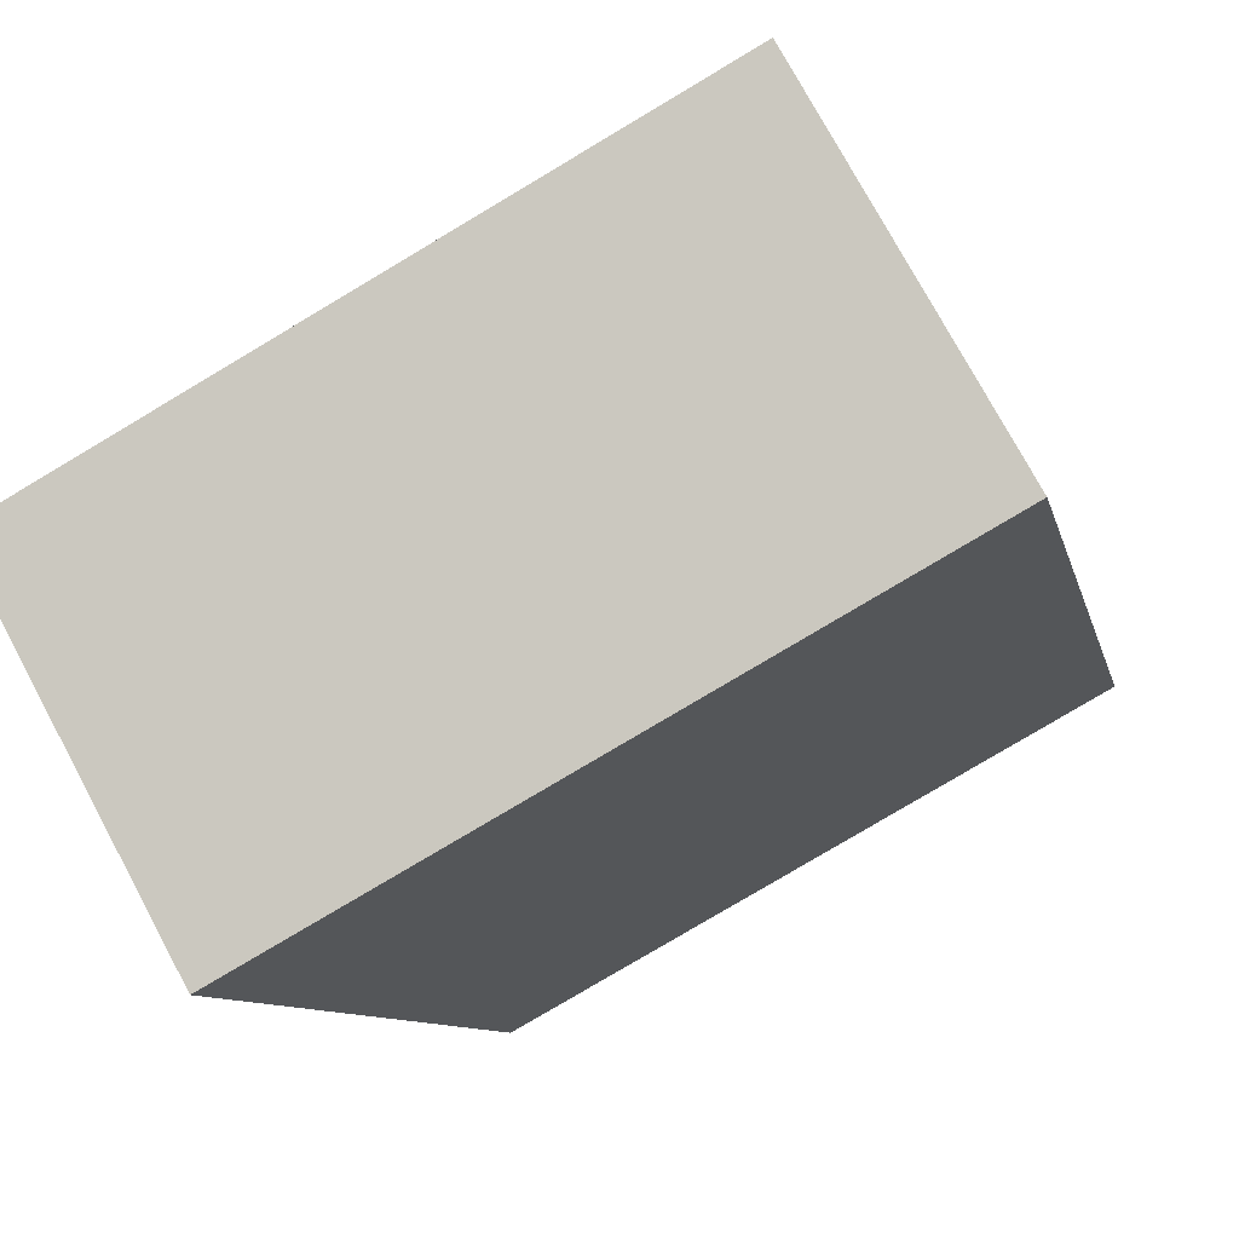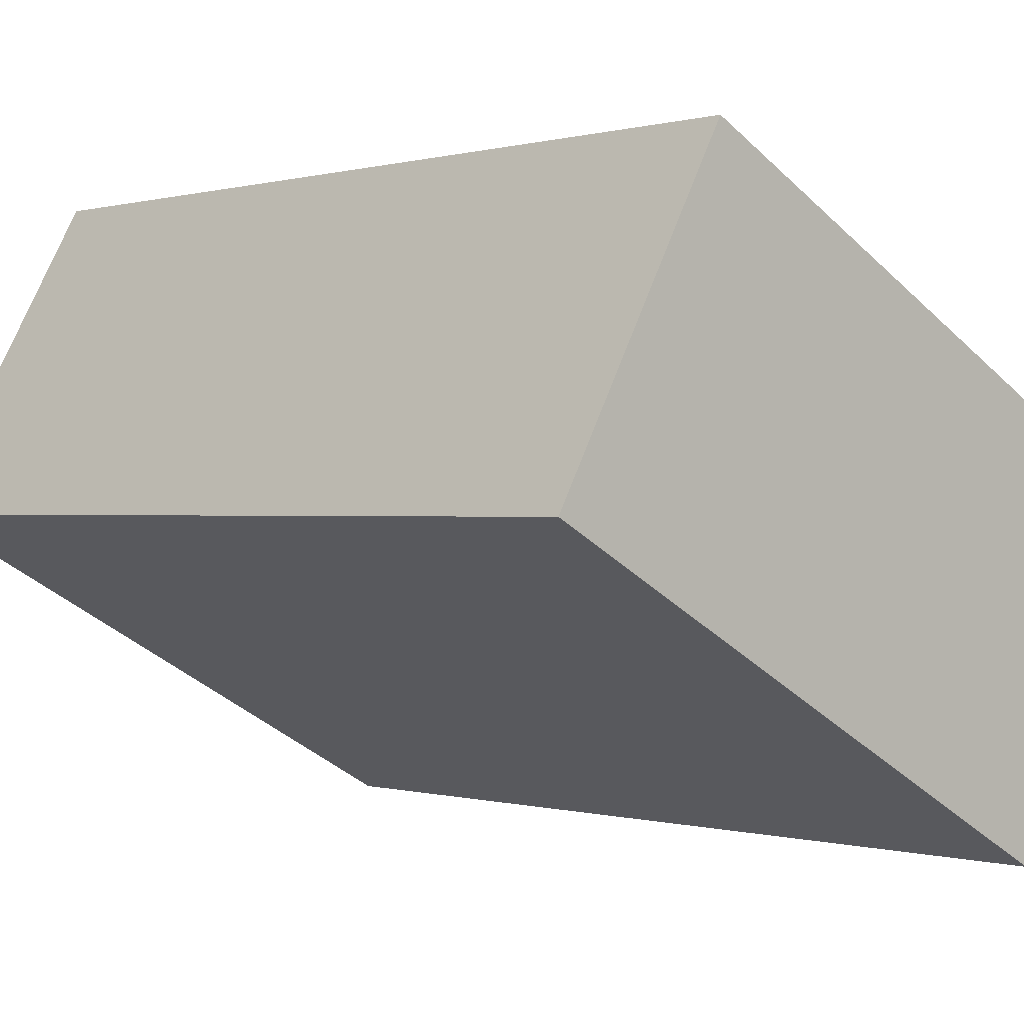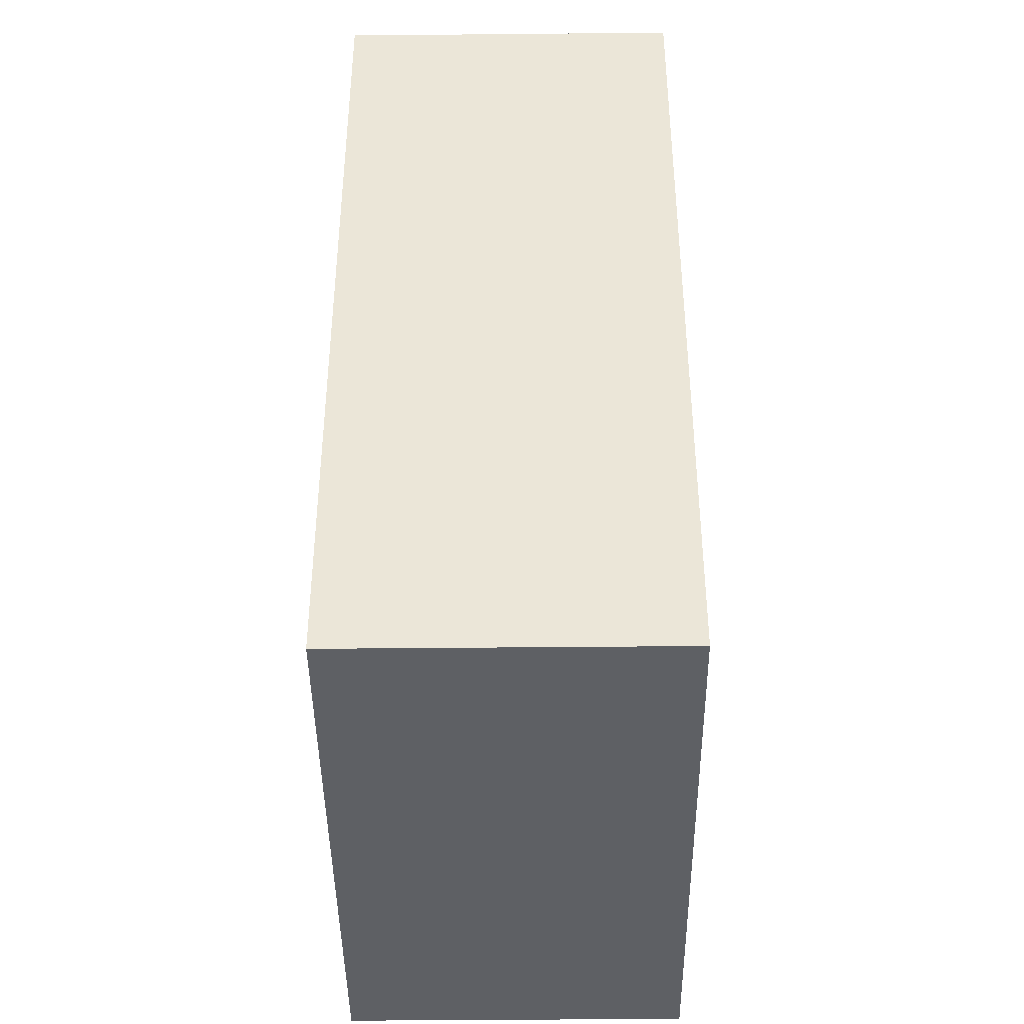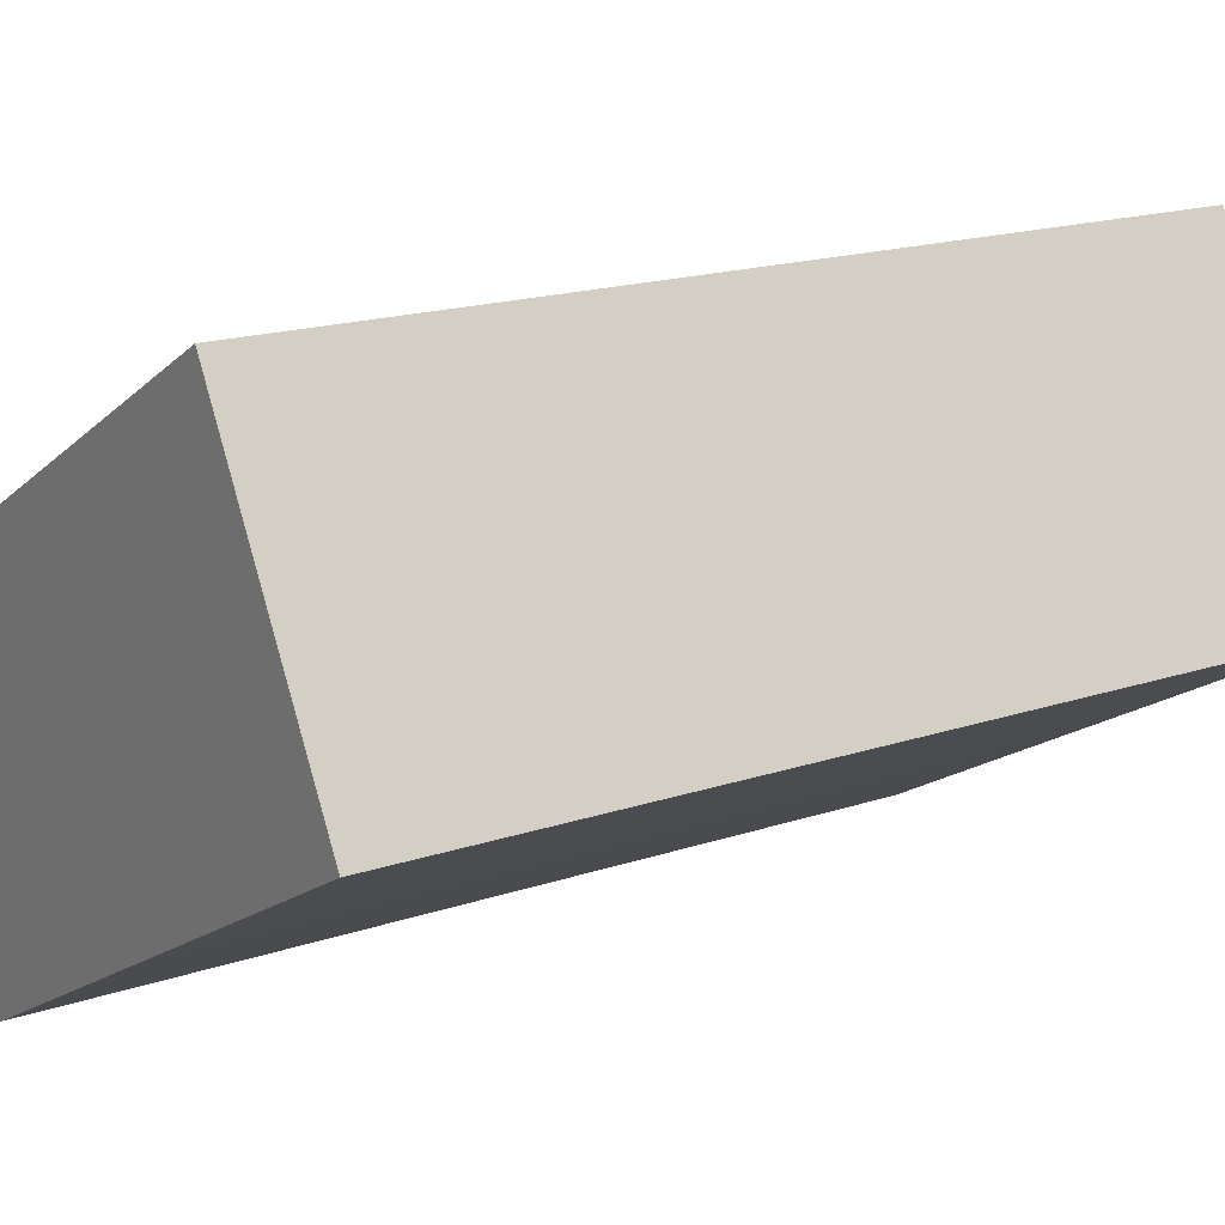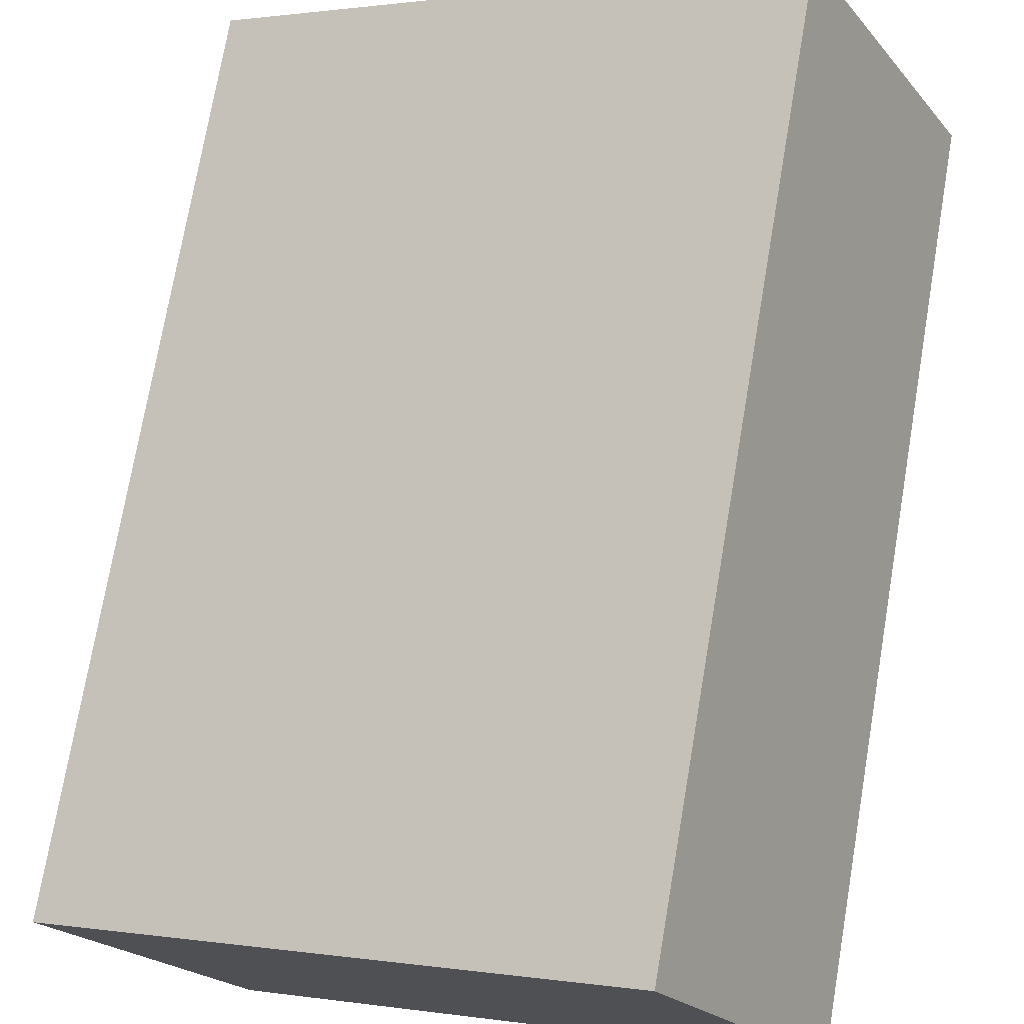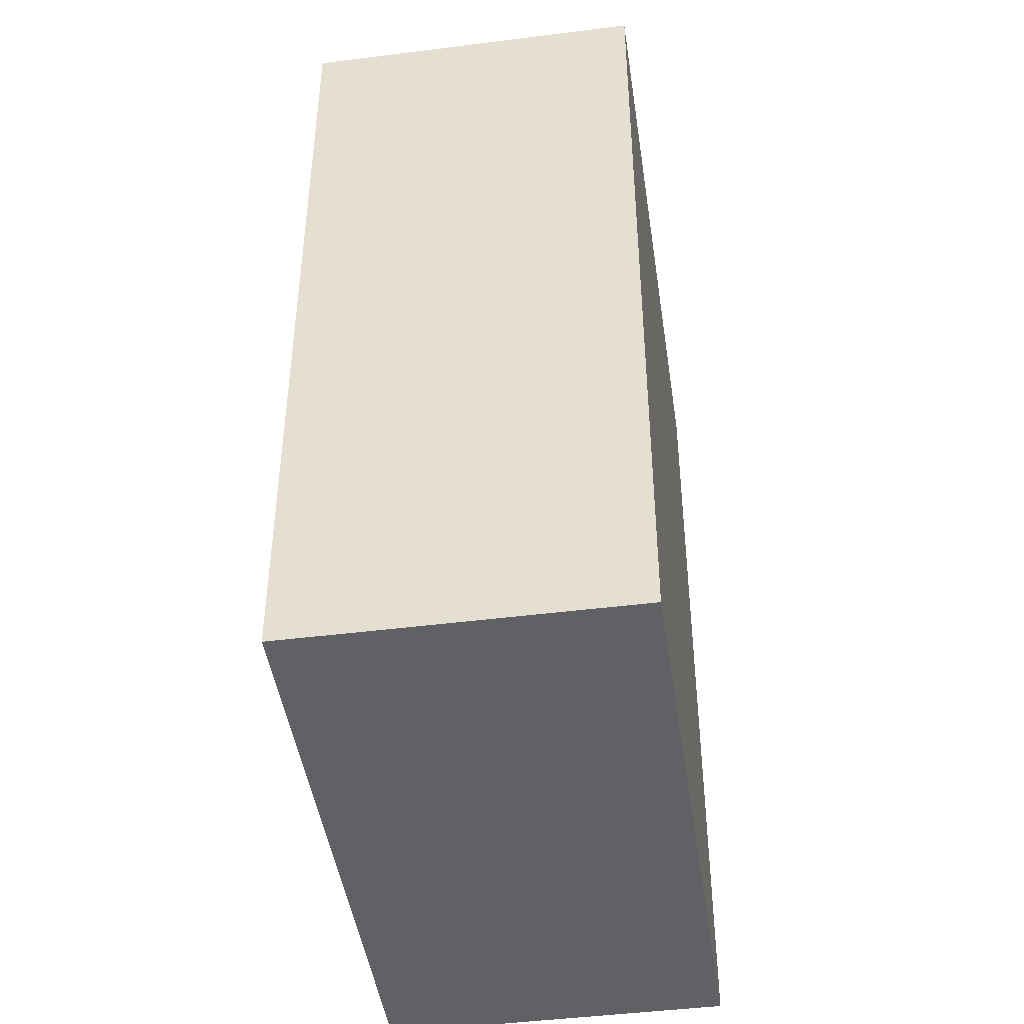
<metadata>
{"format":"obj","ext":"obj","renderer":"f3d","projection":"perspective","resolution":1024,"background":"white","views":[{"elev":-8.8,"azim":11.2,"up":"+Z"},{"elev":0.1,"azim":138.1,"up":"+Z"},{"elev":-42.8,"azim":-118.2,"up":"+Y"},{"elev":17.1,"azim":55.6,"up":"+Z"},{"elev":74.0,"azim":9.7,"up":"+Z"},{"elev":-45.4,"azim":69.5,"up":"+Y"}]}
</metadata>
<code>
v -79.9 -260.8 -685.8
v -83.64 -260.8 -679
v -91.04 -260.8 -683.1
v -91.69 -260.8 -683.4
v -95.75 -260.8 -685.7
v -92.02 -260.8 -692.5
v -86.42 -260.8 -689.4
v -86.42 -240.9 -689.4
v -79.9 -240.9 -685.8
v -83.64 -240.9 -679
v -91.04 -240.9 -683.1
v -91.69 -240.9 -683.4
v -95.75 -240.9 -685.7
v -92.02 -240.9 -692.5
g CityEngineShapeMaterial_684
f 2 1 7 6 5 4 3
f 9 8 14 13 12 11 10
f 1 7 8 9
f 7 6 14 8
f 6 5 13 14
f 5 4 12 13
f 4 3 11 12
f 3 2 10 11
f 2 1 9 10

</code>
